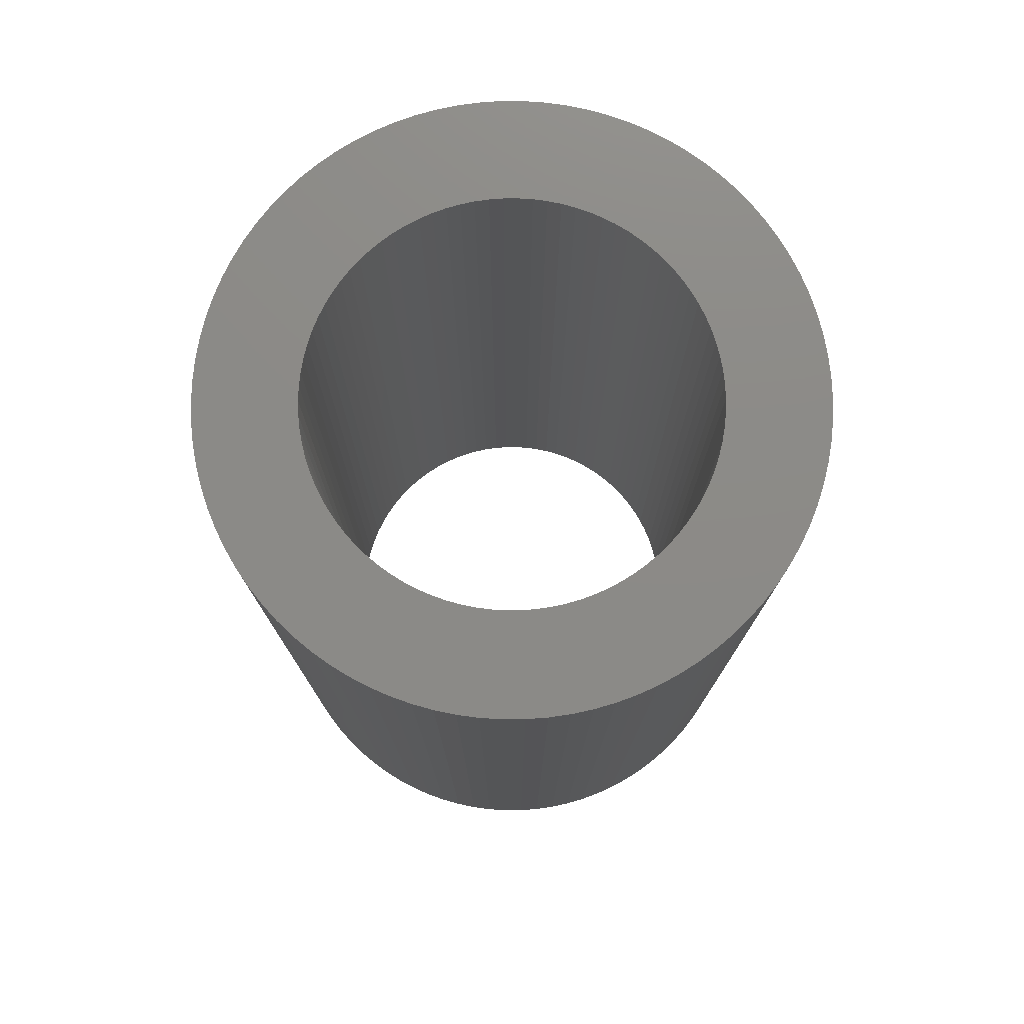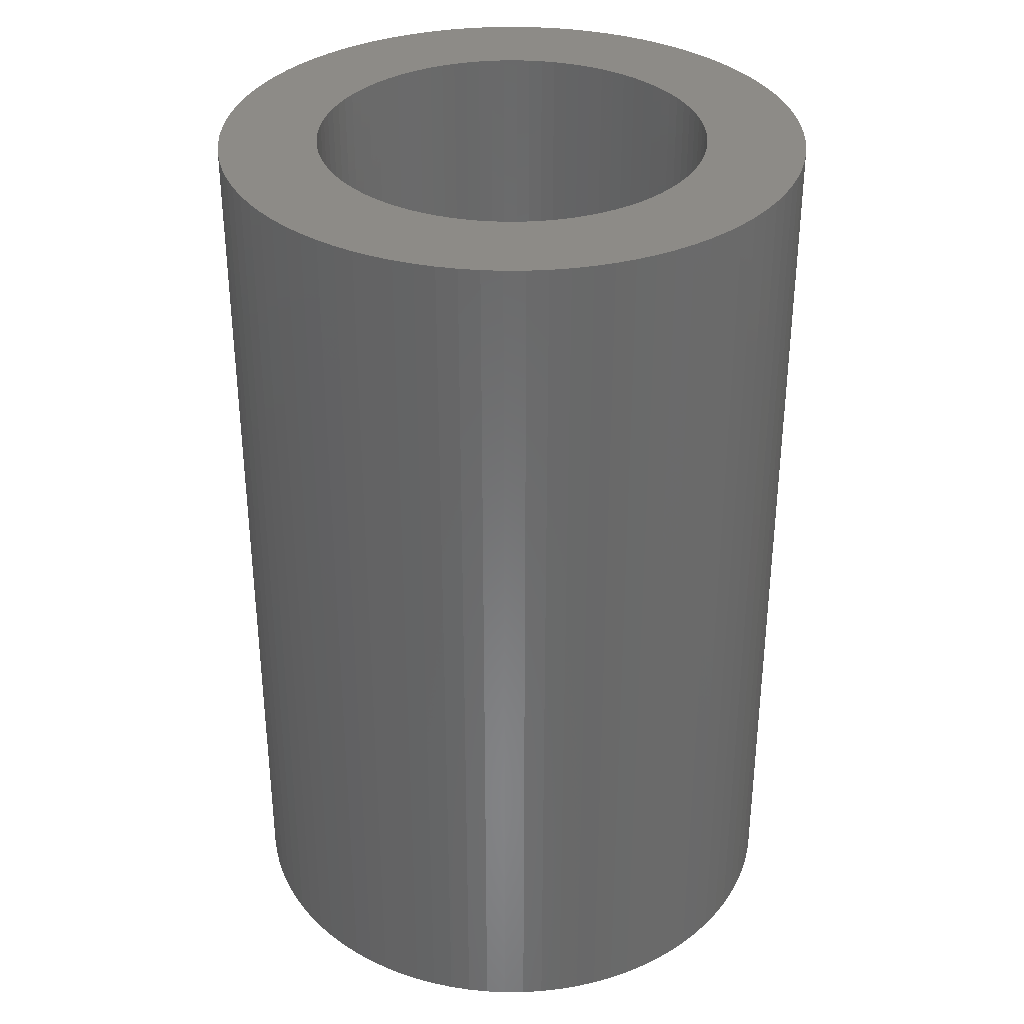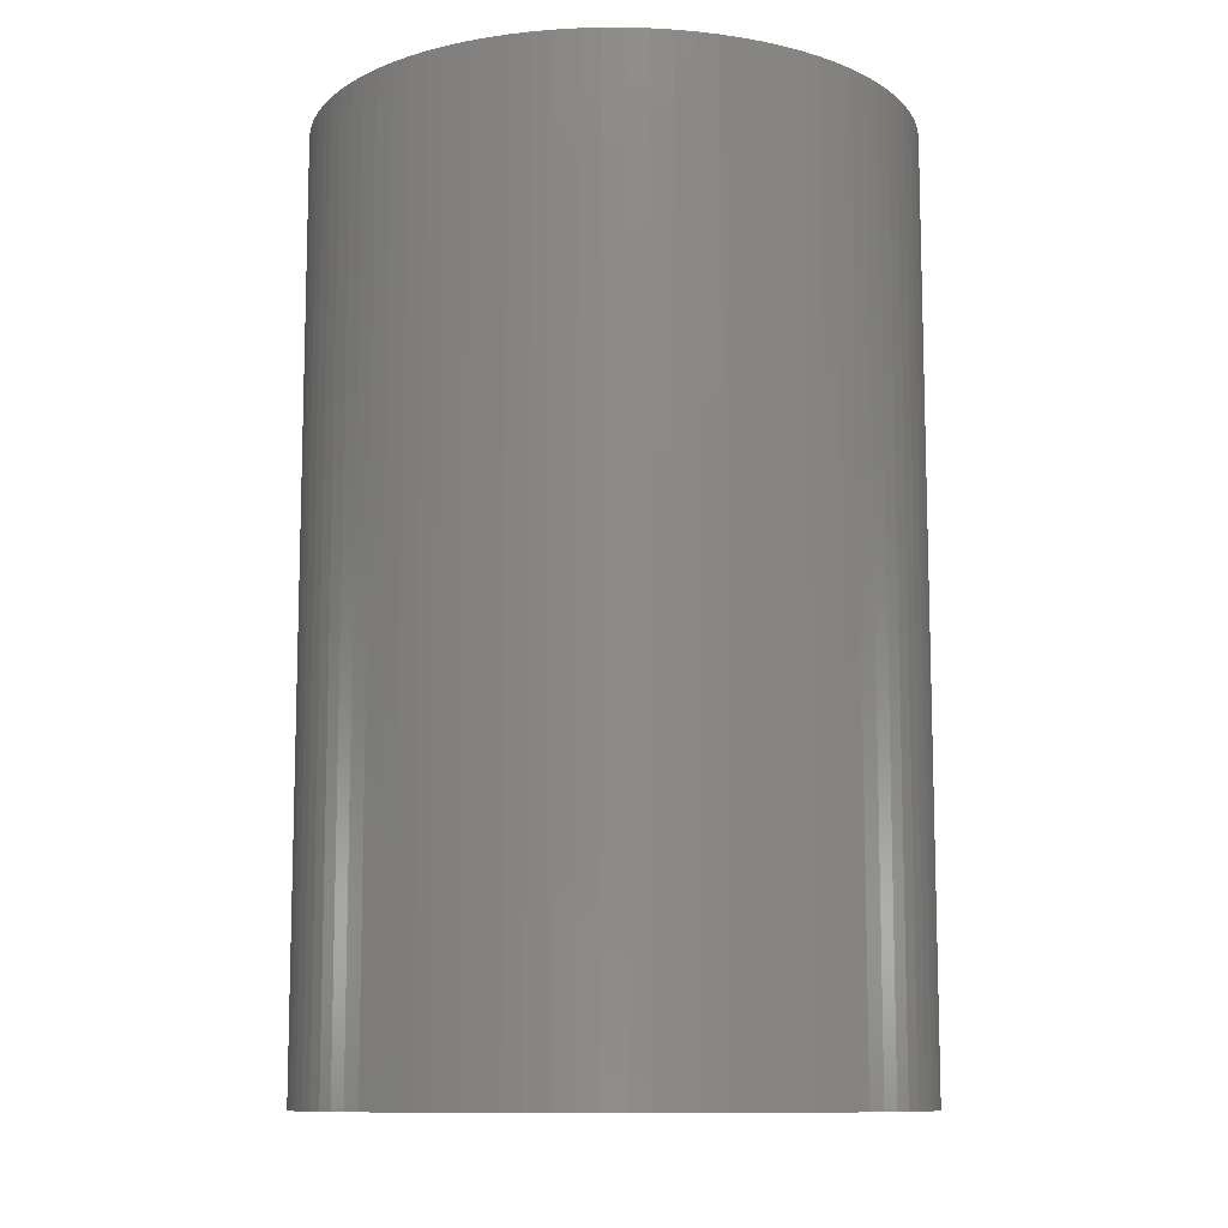
<metadata>
{"format":"stl","ext":"stl","renderer":"f3d","projection":"perspective","resolution":1024,"background":"white","views":[{"elev":77.0,"azim":3.7,"up":"+Z"},{"elev":34.0,"azim":-104.5,"up":"+Z"},{"elev":-10.6,"azim":32.0,"up":"+Z"}]}
</metadata>
<code>
# stl→obj: 360 verts, 720 faces
v 2.055 0.9152 7
v 1.987 1.056 0
v 1.987 1.056 7
v 2.055 0.9152 0
v 0.9863 2.022 0
v 0.8429 2.086 7
v 0.9863 2.022 7
v 0.8429 2.086 0
v -0.8429 2.086 0
v -0.9863 2.022 7
v -0.8429 2.086 7
v -0.9863 2.022 0
v 2.245 -0.157 7
v 2.25 0 0
v 2.25 0 7
v 2.245 -0.157 0
v 0.8429 -2.086 0
v 0.9863 -2.022 7
v 0.8429 -2.086 7
v 0.9863 -2.022 0
v 1.908 1.192 0
v 1.908 1.192 7
v -2.245 0.157 0
v -2.228 0.3131 7
v -2.228 0.3131 0
v -2.245 0.157 7
v -1.258 1.865 0
v -1.385 1.773 7
v -1.258 1.865 7
v -1.385 1.773 0
v 2.245 0.157 7
v 2.228 0.3131 0
v 2.228 0.3131 7
v 2.245 0.157 0
v 1.82 1.323 0
v 1.82 1.323 7
v 1.724 1.446 0
v 1.724 1.446 7
v 0.5443 2.183 0
v 0.3907 2.216 7
v 0.5443 2.183 7
v 0.3907 2.216 0
v 1.385 1.773 0
v 1.258 1.865 7
v 1.385 1.773 7
v 1.258 1.865 0
v 1.125 1.949 7
v 1.125 1.949 0
v -2.201 0.4678 0
v -2.163 0.6202 7
v -2.163 0.6202 0
v -2.201 0.4678 7
v -2.114 0.7695 0
v -2.055 0.9152 7
v -2.055 0.9152 0
v -2.114 0.7695 7
v -1.724 1.446 0
v -1.619 1.563 7
v -1.619 1.563 0
v -1.724 1.446 7
v -1.82 1.323 0
v -1.82 1.323 7
v -0.07852 2.249 0
v -0.2352 2.238 7
v -0.07852 2.249 7
v -0.2352 2.238 0
v -0.3907 2.216 7
v -0.3907 2.216 0
v -1.125 1.949 7
v -1.125 1.949 0
v -1.506 1.672 0
v -1.506 1.672 7
v 1.724 -1.446 7
v 1.82 -1.323 0
v 1.82 -1.323 7
v 1.724 -1.446 0
v 2.114 0.7695 7
v 2.114 0.7695 0
v 2.163 0.6202 7
v 2.163 0.6202 0
v 2.201 0.4678 0
v 2.201 0.4678 7
v 1.619 1.563 0
v 1.506 1.672 7
v 1.619 1.563 7
v 1.506 1.672 0
v 0.07852 2.249 0
v 0.07852 2.249 7
v 0.6953 2.14 7
v 0.6953 2.14 0
v 0.2352 2.238 7
v 0.2352 2.238 0
v -2.25 0 0
v -2.25 0 7
v -1.987 1.056 7
v -1.987 1.056 0
v -1.908 1.192 0
v -1.908 1.192 7
v -0.5443 2.183 0
v -0.6953 2.14 7
v -0.5443 2.183 7
v -0.6953 2.14 0
v 2.201 -0.4678 7
v 2.228 -0.3131 0
v 2.228 -0.3131 7
v 2.201 -0.4678 0
v -0.2352 -2.238 0
v -0.07852 -2.249 7
v -0.2352 -2.238 7
v -0.07852 -2.249 0
v -1.724 -1.446 0
v -1.82 -1.323 7
v -1.82 -1.323 0
v -1.724 -1.446 7
v -1.908 -1.192 7
v -1.908 -1.192 0
v 0.07852 -2.249 0
v 0.2352 -2.238 7
v 0.07852 -2.249 7
v 0.2352 -2.238 0
v 1.5 0 7
v 1.496 0.1046 7
v 1.485 0.2088 7
v 1.496 -0.1046 7
v 1.467 0.3119 7
v 1.442 0.4135 7
v 1.485 -0.2088 7
v 1.41 0.513 7
v 1.37 0.6101 7
v 1.467 -0.3119 7
v 1.324 0.7042 7
v 2.163 -0.6202 7
v 1.272 0.7949 7
v 1.442 -0.4135 7
v 1.214 0.8817 7
v 2.114 -0.7695 7
v 1.149 0.9642 7
v 1.41 -0.513 7
v 1.079 1.042 7
v 2.055 -0.9152 7
v 1.37 -0.6101 7
v 1.004 1.115 7
v 0.9235 1.182 7
v 0.8388 1.244 7
v 0.75 1.299 7
v 0.6576 1.348 7
v 0.5619 1.391 7
v 0.4635 1.427 7
v 0.3629 1.455 7
v 0.2605 1.477 7
v 0.1568 1.492 7
v 0.05235 1.499 7
v -0.05235 1.499 7
v -0.1568 1.492 7
v -0.2605 1.477 7
v -0.3629 1.455 7
v -0.4635 1.427 7
v -0.5619 1.391 7
v -0.6576 1.348 7
v -0.75 1.299 7
v -0.8388 1.244 7
v -0.9235 1.182 7
v -1.004 1.115 7
v -1.079 1.042 7
v -1.149 0.9642 7
v -1.214 0.8817 7
v -1.272 0.7949 7
v -1.324 0.7042 7
v -1.37 0.6101 7
v 1.987 -1.056 7
v 1.324 -0.7042 7
v 1.908 -1.192 7
v 1.272 -0.7949 7
v 1.214 -0.8817 7
v 1.149 -0.9642 7
v 1.619 -1.563 7
v 1.079 -1.042 7
v 1.506 -1.672 7
v 1.004 -1.115 7
v 1.385 -1.773 7
v 0.9235 -1.182 7
v 1.258 -1.865 7
v 0.8388 -1.244 7
v 1.125 -1.949 7
v 0.75 -1.299 7
v 0.6576 -1.348 7
v 0.5619 -1.391 7
v 0.6953 -2.14 7
v 0.4635 -1.427 7
v 0.5443 -2.183 7
v 0.3629 -1.455 7
v 0.3907 -2.216 7
v 0.2605 -1.477 7
v 0.1568 -1.492 7
v 0.05235 -1.499 7
v -0.05235 -1.499 7
v -0.1568 -1.492 7
v -0.2605 -1.477 7
v -0.3907 -2.216 7
v -0.3629 -1.455 7
v -0.5443 -2.183 7
v -0.4635 -1.427 7
v -0.6953 -2.14 7
v -0.5619 -1.391 7
v -0.8429 -2.086 7
v -0.6576 -1.348 7
v -0.9863 -2.022 7
v -0.75 -1.299 7
v -1.125 -1.949 7
v -0.8388 -1.244 7
v -1.258 -1.865 7
v -0.9235 -1.182 7
v -1.385 -1.773 7
v -1.004 -1.115 7
v -1.506 -1.672 7
v -1.079 -1.042 7
v -1.619 -1.563 7
v -1.149 -0.9642 7
v -1.214 -0.8817 7
v -1.272 -0.7949 7
v -1.324 -0.7042 7
v -1.987 -1.056 7
v -1.37 -0.6101 7
v -2.055 -0.9152 7
v -1.41 -0.513 7
v -2.114 -0.7695 7
v -1.442 -0.4135 7
v -2.163 -0.6202 7
v -1.467 -0.3119 7
v -2.201 -0.4678 7
v -1.485 -0.2088 7
v -2.228 -0.3131 7
v -1.496 -0.1046 7
v -2.245 -0.157 7
v -1.5 0 7
v -1.41 0.513 7
v -1.442 0.4135 7
v -1.467 0.3119 7
v -1.485 0.2088 7
v -1.496 0.1046 7
v 2.163 -0.6202 0
v 2.114 -0.7695 0
v 1.987 -1.056 0
v 1.908 -1.192 0
v 2.055 -0.9152 0
v 1.125 -1.949 0
v 1.258 -1.865 0
v -0.3907 -2.216 0
v -1.125 -1.949 0
v -0.9863 -2.022 0
v -2.245 -0.157 0
v -2.201 -0.4678 0
v -2.228 -0.3131 0
v -1.619 -1.563 0
v -1.987 -1.056 0
v -2.055 -0.9152 0
v -2.114 -0.7695 0
v 1.506 -1.672 0
v 1.619 -1.563 0
v 1.385 -1.773 0
v -0.8429 -2.086 0
v -0.6953 -2.14 0
v -1.506 -1.672 0
v -1.385 -1.773 0
v 1.5 0 0
v 1.496 -0.1046 0
v 1.485 -0.2088 0
v 1.496 0.1046 0
v 1.467 -0.3119 0
v 1.442 -0.4135 0
v 1.485 0.2088 0
v 1.41 -0.513 0
v 1.37 -0.6101 0
v 1.467 0.3119 0
v 1.324 -0.7042 0
v 1.272 -0.7949 0
v 1.442 0.4135 0
v 1.214 -0.8817 0
v 1.149 -0.9642 0
v 1.41 0.513 0
v 1.079 -1.042 0
v 1.37 0.6101 0
v 1.004 -1.115 0
v 0.9235 -1.182 0
v 0.8388 -1.244 0
v 0.75 -1.299 0
v 0.6576 -1.348 0
v 0.5619 -1.391 0
v 0.6953 -2.14 0
v 0.4635 -1.427 0
v 0.5443 -2.183 0
v 0.3629 -1.455 0
v 0.3907 -2.216 0
v 0.2605 -1.477 0
v 0.1568 -1.492 0
v 0.05235 -1.499 0
v -0.05235 -1.499 0
v -0.1568 -1.492 0
v -0.2605 -1.477 0
v -0.3629 -1.455 0
v -0.5443 -2.183 0
v -0.4635 -1.427 0
v -0.5619 -1.391 0
v -0.6576 -1.348 0
v -0.75 -1.299 0
v -0.8388 -1.244 0
v -1.258 -1.865 0
v -0.9235 -1.182 0
v -1.004 -1.115 0
v -1.079 -1.042 0
v -1.149 -0.9642 0
v -1.214 -0.8817 0
v -1.272 -0.7949 0
v -1.324 -0.7042 0
v -1.37 -0.6101 0
v 1.324 0.7042 0
v 1.272 0.7949 0
v 1.214 0.8817 0
v 1.149 0.9642 0
v 1.079 1.042 0
v 1.004 1.115 0
v 0.9235 1.182 0
v 0.8388 1.244 0
v 0.75 1.299 0
v 0.6576 1.348 0
v 0.5619 1.391 0
v 0.4635 1.427 0
v 0.3629 1.455 0
v 0.2605 1.477 0
v 0.1568 1.492 0
v 0.05235 1.499 0
v -0.05235 1.499 0
v -0.1568 1.492 0
v -0.2605 1.477 0
v -0.3629 1.455 0
v -0.4635 1.427 0
v -0.5619 1.391 0
v -0.6576 1.348 0
v -0.75 1.299 0
v -0.8388 1.244 0
v -0.9235 1.182 0
v -1.004 1.115 0
v -1.079 1.042 0
v -1.149 0.9642 0
v -1.214 0.8817 0
v -1.272 0.7949 0
v -1.324 0.7042 0
v -1.37 0.6101 0
v -1.41 0.513 0
v -1.442 0.4135 0
v -1.467 0.3119 0
v -1.485 0.2088 0
v -1.496 0.1046 0
v -1.5 0 0
v -1.41 -0.513 0
v -1.442 -0.4135 0
v -2.163 -0.6202 0
v -1.467 -0.3119 0
v -1.485 -0.2088 0
v -1.496 -0.1046 0
f 1 2 3
f 2 1 4
f 5 6 7
f 6 5 8
f 9 10 11
f 10 9 12
f 13 14 15
f 14 13 16
f 17 18 19
f 18 17 20
f 3 21 22
f 21 3 2
f 23 24 25
f 24 23 26
f 27 28 29
f 28 27 30
f 31 32 33
f 32 31 34
f 22 35 36
f 35 22 21
f 36 37 38
f 37 36 35
f 39 40 41
f 40 39 42
f 43 44 45
f 44 43 46
f 46 47 44
f 47 46 48
f 49 50 51
f 50 49 52
f 53 54 55
f 54 53 56
f 57 58 59
f 58 57 60
f 61 60 57
f 60 61 62
f 63 64 65
f 64 63 66
f 66 67 64
f 67 66 68
f 12 69 10
f 69 12 70
f 70 29 69
f 29 70 27
f 71 58 72
f 58 71 59
f 30 72 28
f 72 30 71
f 15 34 31
f 34 15 14
f 73 74 75
f 74 73 76
f 77 4 1
f 4 77 78
f 79 78 77
f 78 79 80
f 33 81 82
f 81 33 32
f 83 84 85
f 84 83 86
f 87 65 88
f 65 87 63
f 8 89 6
f 89 8 90
f 42 91 40
f 91 42 92
f 90 41 89
f 41 90 39
f 48 7 47
f 7 48 5
f 86 45 84
f 45 86 43
f 93 26 23
f 26 93 94
f 25 52 49
f 52 25 24
f 51 56 53
f 56 51 50
f 55 95 96
f 95 55 54
f 97 62 61
f 62 97 98
f 99 100 101
f 100 99 102
f 102 11 100
f 11 102 9
f 68 101 67
f 101 68 99
f 103 104 105
f 104 103 106
f 105 16 13
f 16 105 104
f 107 108 109
f 108 107 110
f 111 112 113
f 112 111 114
f 113 115 116
f 115 113 112
f 117 118 119
f 118 117 120
f 82 80 79
f 80 82 81
f 38 83 85
f 83 38 37
f 92 88 91
f 88 92 87
f 121 15 31
f 122 31 33
f 15 121 13
f 123 33 82
f 124 13 121
f 125 82 79
f 13 124 105
f 126 79 77
f 127 105 124
f 128 77 1
f 105 127 103
f 129 1 3
f 130 103 127
f 131 3 22
f 103 130 132
f 133 22 36
f 134 132 130
f 135 36 38
f 132 134 136
f 137 38 85
f 138 136 134
f 139 85 84
f 136 138 140
f 141 140 138
f 31 122 121
f 33 123 122
f 82 125 123
f 79 126 125
f 77 128 126
f 142 84 45
f 1 129 128
f 3 131 129
f 22 133 131
f 143 45 44
f 36 135 133
f 38 137 135
f 144 44 47
f 85 139 137
f 84 142 139
f 145 47 7
f 45 143 142
f 146 7 6
f 44 144 143
f 47 145 144
f 147 6 89
f 7 146 145
f 6 147 146
f 148 89 41
f 89 148 147
f 149 41 40
f 41 149 148
f 40 150 149
f 91 150 40
f 91 151 150
f 88 151 91
f 88 152 151
f 88 153 152
f 65 153 88
f 65 154 153
f 64 154 65
f 64 155 154
f 67 155 64
f 155 67 156
f 101 156 67
f 156 101 157
f 100 157 101
f 157 100 158
f 11 158 100
f 158 11 159
f 10 159 11
f 159 10 160
f 69 160 10
f 160 69 161
f 29 161 69
f 161 29 162
f 28 162 29
f 162 28 163
f 72 163 28
f 163 72 164
f 58 164 72
f 164 58 165
f 60 165 58
f 165 60 166
f 62 166 60
f 166 62 167
f 98 167 62
f 167 98 168
f 95 168 98
f 54 169 95
f 168 95 169
f 140 141 170
f 171 170 141
f 170 171 172
f 173 172 171
f 172 173 75
f 174 75 173
f 75 174 73
f 175 73 174
f 73 175 176
f 177 176 175
f 176 177 178
f 179 178 177
f 178 179 180
f 181 180 179
f 180 181 182
f 183 182 181
f 182 183 184
f 185 184 183
f 184 185 18
f 186 18 185
f 18 186 19
f 187 19 186
f 19 187 188
f 189 188 187
f 188 189 190
f 191 190 189
f 190 191 192
f 193 192 191
f 193 118 192
f 194 118 193
f 194 119 118
f 195 119 194
f 196 119 195
f 196 108 119
f 197 108 196
f 197 109 108
f 198 109 197
f 199 198 200
f 198 199 109
f 201 200 202
f 200 201 199
f 203 202 204
f 205 204 206
f 202 203 201
f 207 206 208
f 209 208 210
f 204 205 203
f 211 210 212
f 206 207 205
f 213 212 214
f 215 214 216
f 208 209 207
f 217 216 218
f 114 218 219
f 210 211 209
f 112 219 220
f 115 220 221
f 222 221 223
f 212 213 211
f 224 223 225
f 226 225 227
f 228 227 229
f 230 229 231
f 232 231 233
f 214 215 213
f 234 233 235
f 169 54 236
f 56 236 54
f 216 217 215
f 236 56 237
f 218 114 217
f 50 237 56
f 219 112 114
f 237 50 238
f 220 115 112
f 52 238 50
f 221 222 115
f 238 52 239
f 223 224 222
f 24 239 52
f 225 226 224
f 239 24 240
f 227 228 226
f 26 240 24
f 229 230 228
f 240 26 235
f 231 232 230
f 94 235 26
f 233 234 232
f 235 94 234
f 96 98 97
f 98 96 95
f 136 241 132
f 241 136 242
f 172 243 170
f 243 172 244
f 140 242 136
f 242 140 245
f 132 106 103
f 106 132 241
f 20 184 18
f 184 20 246
f 246 182 184
f 182 246 247
f 75 244 172
f 244 75 74
f 248 109 199
f 109 248 107
f 249 207 209
f 207 249 250
f 251 94 93
f 94 251 234
f 252 232 253
f 232 252 230
f 254 114 111
f 114 254 217
f 116 222 255
f 222 116 115
f 256 226 257
f 226 256 224
f 170 245 140
f 245 170 243
f 258 176 178
f 176 258 259
f 260 178 180
f 178 260 258
f 261 203 205
f 203 261 262
f 263 213 215
f 213 263 264
f 110 119 108
f 119 110 117
f 265 14 16
f 266 16 104
f 14 265 34
f 267 104 106
f 268 34 265
f 269 106 241
f 34 268 32
f 270 241 242
f 271 32 268
f 272 242 245
f 32 271 81
f 273 245 243
f 274 81 271
f 275 243 244
f 81 274 80
f 276 244 74
f 277 80 274
f 278 74 76
f 80 277 78
f 279 76 259
f 280 78 277
f 281 259 258
f 78 280 4
f 282 4 280
f 16 266 265
f 104 267 266
f 106 269 267
f 241 270 269
f 242 272 270
f 283 258 260
f 245 273 272
f 243 275 273
f 244 276 275
f 284 260 247
f 74 278 276
f 76 279 278
f 285 247 246
f 259 281 279
f 258 283 281
f 286 246 20
f 260 284 283
f 287 20 17
f 247 285 284
f 246 286 285
f 288 17 289
f 20 287 286
f 17 288 287
f 290 289 291
f 289 290 288
f 292 291 293
f 291 292 290
f 293 294 292
f 120 294 293
f 120 295 294
f 117 295 120
f 117 296 295
f 117 297 296
f 110 297 117
f 110 298 297
f 107 298 110
f 107 299 298
f 248 299 107
f 299 248 300
f 301 300 248
f 300 301 302
f 262 302 301
f 302 262 303
f 261 303 262
f 303 261 304
f 250 304 261
f 304 250 305
f 249 305 250
f 305 249 306
f 307 306 249
f 306 307 308
f 264 308 307
f 308 264 309
f 263 309 264
f 309 263 310
f 254 310 263
f 310 254 311
f 111 311 254
f 311 111 312
f 113 312 111
f 312 113 313
f 116 313 113
f 313 116 314
f 255 314 116
f 256 315 255
f 314 255 315
f 4 282 2
f 316 2 282
f 2 316 21
f 317 21 316
f 21 317 35
f 318 35 317
f 35 318 37
f 319 37 318
f 37 319 83
f 320 83 319
f 83 320 86
f 321 86 320
f 86 321 43
f 322 43 321
f 43 322 46
f 323 46 322
f 46 323 48
f 324 48 323
f 48 324 5
f 325 5 324
f 5 325 8
f 326 8 325
f 8 326 90
f 327 90 326
f 90 327 39
f 328 39 327
f 39 328 42
f 329 42 328
f 329 92 42
f 330 92 329
f 330 87 92
f 331 87 330
f 332 87 331
f 332 63 87
f 333 63 332
f 333 66 63
f 334 66 333
f 68 334 335
f 334 68 66
f 99 335 336
f 335 99 68
f 102 336 337
f 9 337 338
f 336 102 99
f 12 338 339
f 70 339 340
f 337 9 102
f 27 340 341
f 338 12 9
f 30 341 342
f 71 342 343
f 339 70 12
f 59 343 344
f 57 344 345
f 340 27 70
f 61 345 346
f 97 346 347
f 96 347 348
f 341 30 27
f 55 348 349
f 53 349 350
f 51 350 351
f 49 351 352
f 25 352 353
f 342 71 30
f 23 353 354
f 315 256 355
f 257 355 256
f 343 59 71
f 355 257 356
f 344 57 59
f 357 356 257
f 345 61 57
f 356 357 358
f 346 97 61
f 252 358 357
f 347 96 97
f 358 252 359
f 348 55 96
f 253 359 252
f 349 53 55
f 359 253 360
f 350 51 53
f 251 360 253
f 351 49 51
f 360 251 354
f 352 25 49
f 93 354 251
f 353 23 25
f 354 93 23
f 253 234 251
f 234 253 232
f 254 215 217
f 215 254 263
f 255 224 256
f 224 255 222
f 257 228 357
f 228 257 226
f 357 230 252
f 230 357 228
f 293 190 192
f 190 293 291
f 120 192 118
f 192 120 293
f 289 19 188
f 19 289 17
f 291 188 190
f 188 291 289
f 247 180 182
f 180 247 260
f 176 76 73
f 76 176 259
f 262 201 203
f 201 262 301
f 301 199 201
f 199 301 248
f 307 209 211
f 209 307 249
f 264 211 213
f 211 264 307
f 250 205 207
f 205 250 261
f 265 122 268
f 122 265 121
f 235 353 240
f 353 235 354
f 332 152 153
f 152 332 331
f 321 139 142
f 139 321 320
f 343 163 164
f 163 343 342
f 337 157 158
f 157 337 336
f 282 131 316
f 131 282 129
f 326 146 147
f 146 326 325
f 324 144 145
f 144 324 323
f 168 346 167
f 346 168 347
f 167 345 166
f 345 167 346
f 298 198 197
f 198 298 299
f 288 189 187
f 189 288 290
f 274 126 277
f 126 274 125
f 277 128 280
f 128 277 126
f 317 135 318
f 135 317 133
f 329 149 150
f 149 329 328
f 330 150 151
f 150 330 329
f 325 145 146
f 145 325 324
f 323 143 144
f 143 323 322
f 238 350 237
f 350 238 351
f 240 352 239
f 352 240 353
f 339 159 160
f 159 339 338
f 340 160 161
f 160 340 339
f 336 156 157
f 156 336 335
f 333 153 154
f 153 333 332
f 266 121 265
f 121 266 124
f 270 130 269
f 130 270 134
f 295 195 194
f 195 295 296
f 271 125 274
f 125 271 123
f 268 123 271
f 123 268 122
f 280 129 282
f 129 280 128
f 319 139 320
f 139 319 137
f 316 133 317
f 133 316 131
f 328 148 149
f 148 328 327
f 331 151 152
f 151 331 330
f 322 142 143
f 142 322 321
f 166 344 165
f 344 166 345
f 236 348 169
f 348 236 349
f 169 347 168
f 347 169 348
f 237 349 236
f 349 237 350
f 341 161 162
f 161 341 340
f 342 162 163
f 162 342 341
f 335 155 156
f 155 335 334
f 276 171 275
f 171 276 173
f 272 134 270
f 134 272 138
f 269 127 267
f 127 269 130
f 297 197 196
f 197 297 298
f 218 312 219
f 312 218 311
f 219 313 220
f 313 219 312
f 220 314 221
f 314 220 313
f 227 358 229
f 358 227 356
f 233 354 235
f 354 233 360
f 229 359 231
f 359 229 358
f 290 191 189
f 191 290 292
f 318 137 319
f 137 318 135
f 327 147 148
f 147 327 326
f 165 343 164
f 343 165 344
f 239 351 238
f 351 239 352
f 338 158 159
f 158 338 337
f 334 154 155
f 154 334 333
f 267 124 266
f 124 267 127
f 281 175 279
f 175 281 177
f 287 187 186
f 187 287 288
f 275 141 273
f 141 275 171
f 302 204 202
f 204 302 303
f 299 200 198
f 200 299 300
f 305 210 208
f 210 305 306
f 309 216 214
f 216 309 310
f 223 355 225
f 355 223 315
f 225 356 227
f 356 225 355
f 231 360 233
f 360 231 359
f 292 193 191
f 193 292 294
f 294 194 193
f 194 294 295
f 279 174 278
f 174 279 175
f 278 173 276
f 173 278 174
f 285 185 183
f 185 285 286
f 281 179 177
f 179 281 283
f 273 138 272
f 138 273 141
f 296 196 195
f 196 296 297
f 308 214 212
f 214 308 309
f 304 208 206
f 208 304 305
f 216 311 218
f 311 216 310
f 221 315 223
f 315 221 314
f 286 186 185
f 186 286 287
f 284 183 181
f 183 284 285
f 300 202 200
f 202 300 302
f 306 212 210
f 212 306 308
f 303 206 204
f 206 303 304
f 283 181 179
f 181 283 284

</code>
